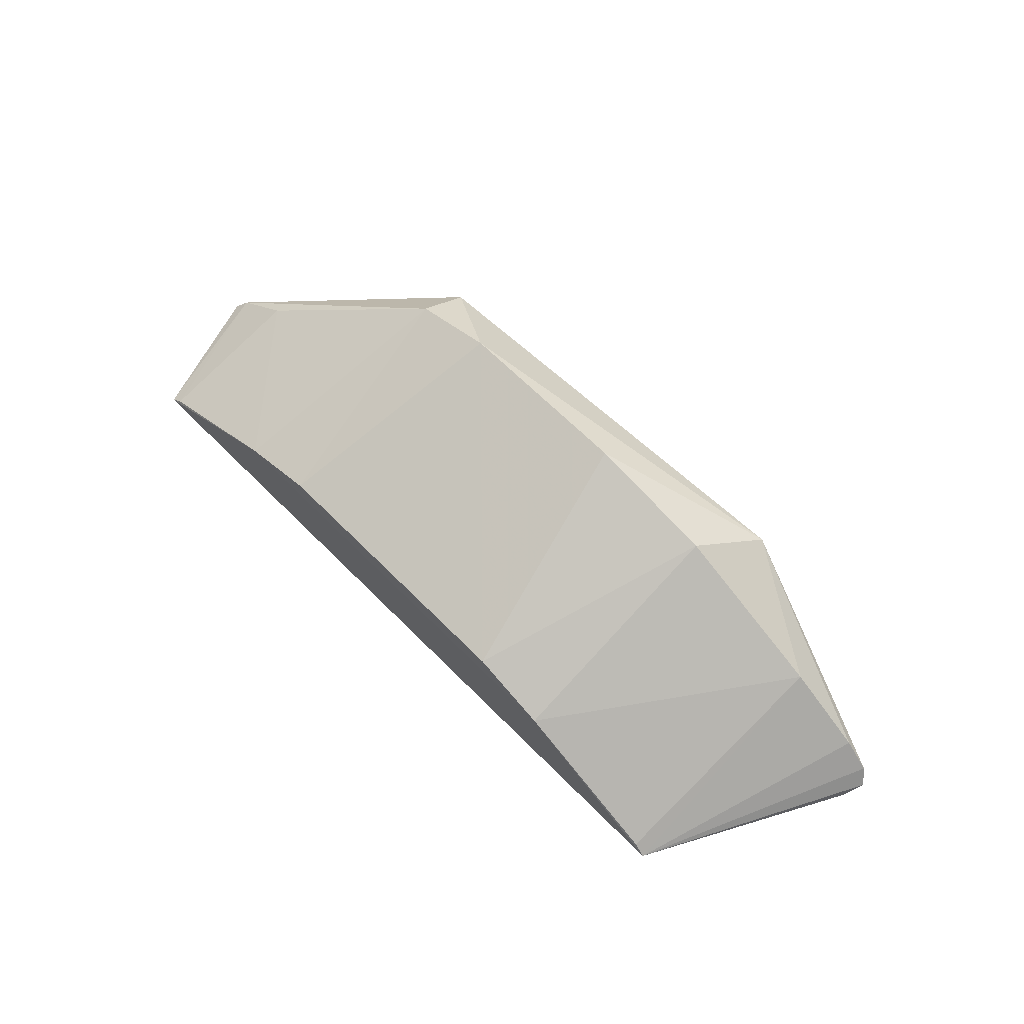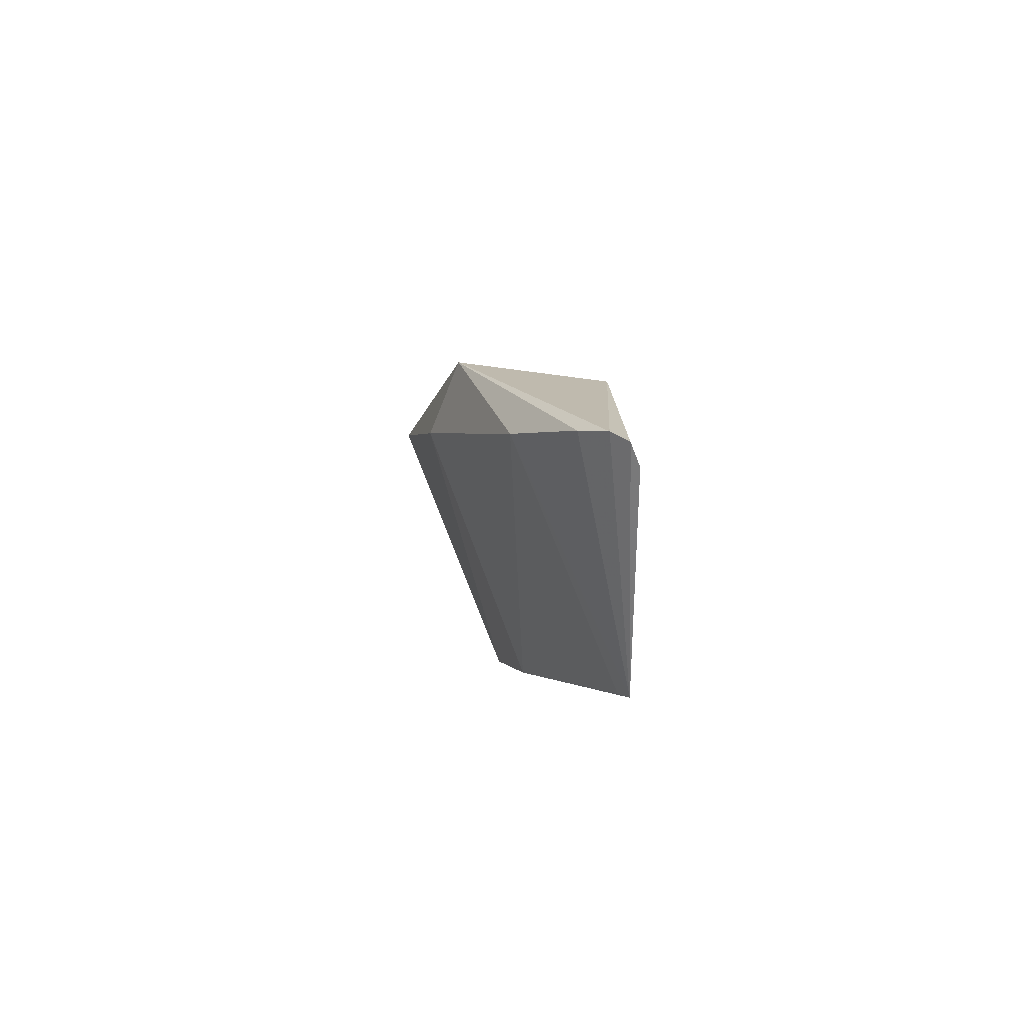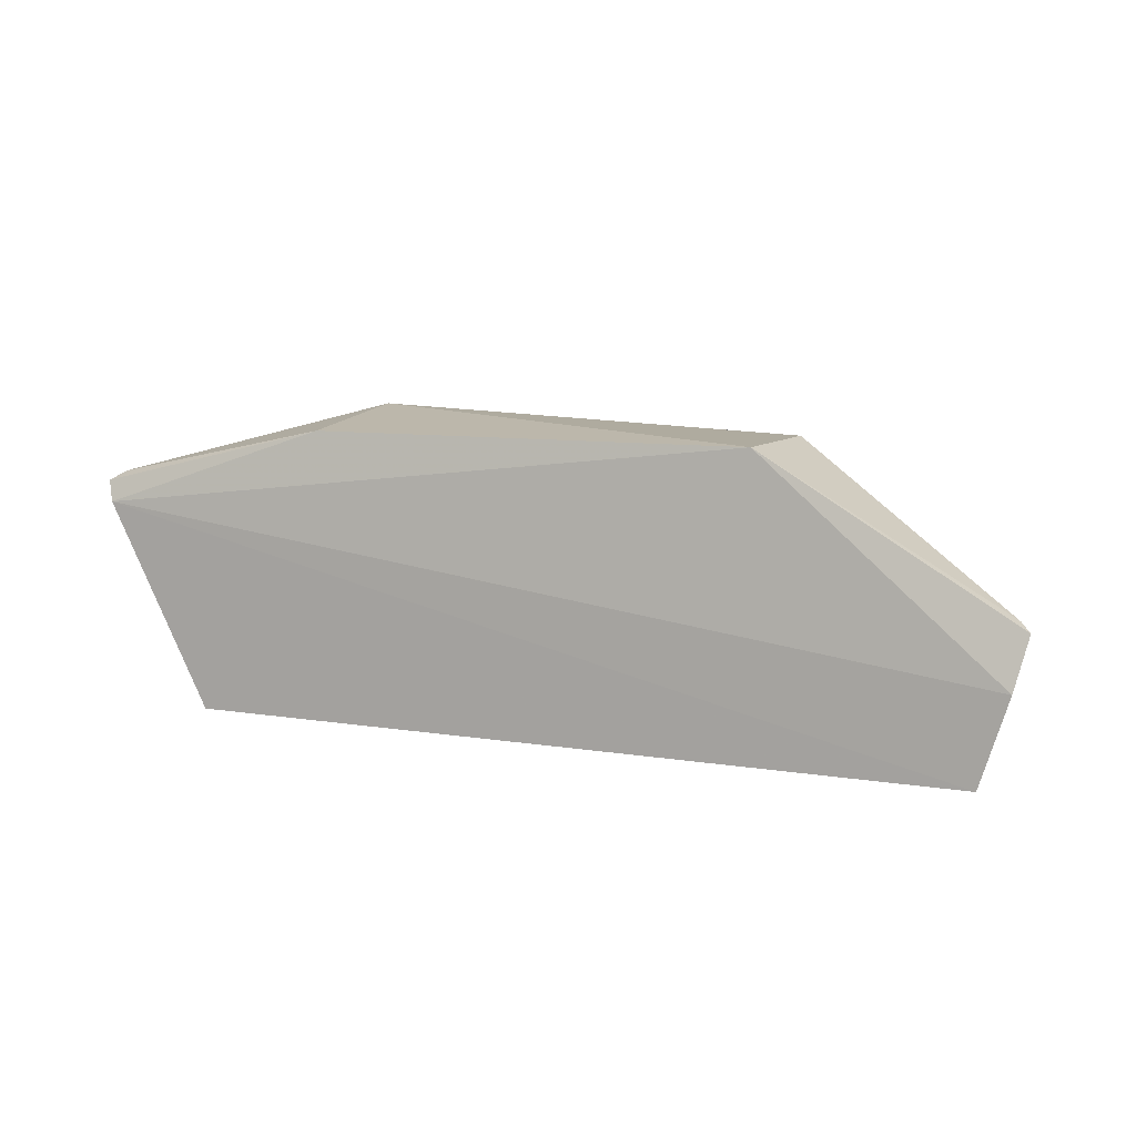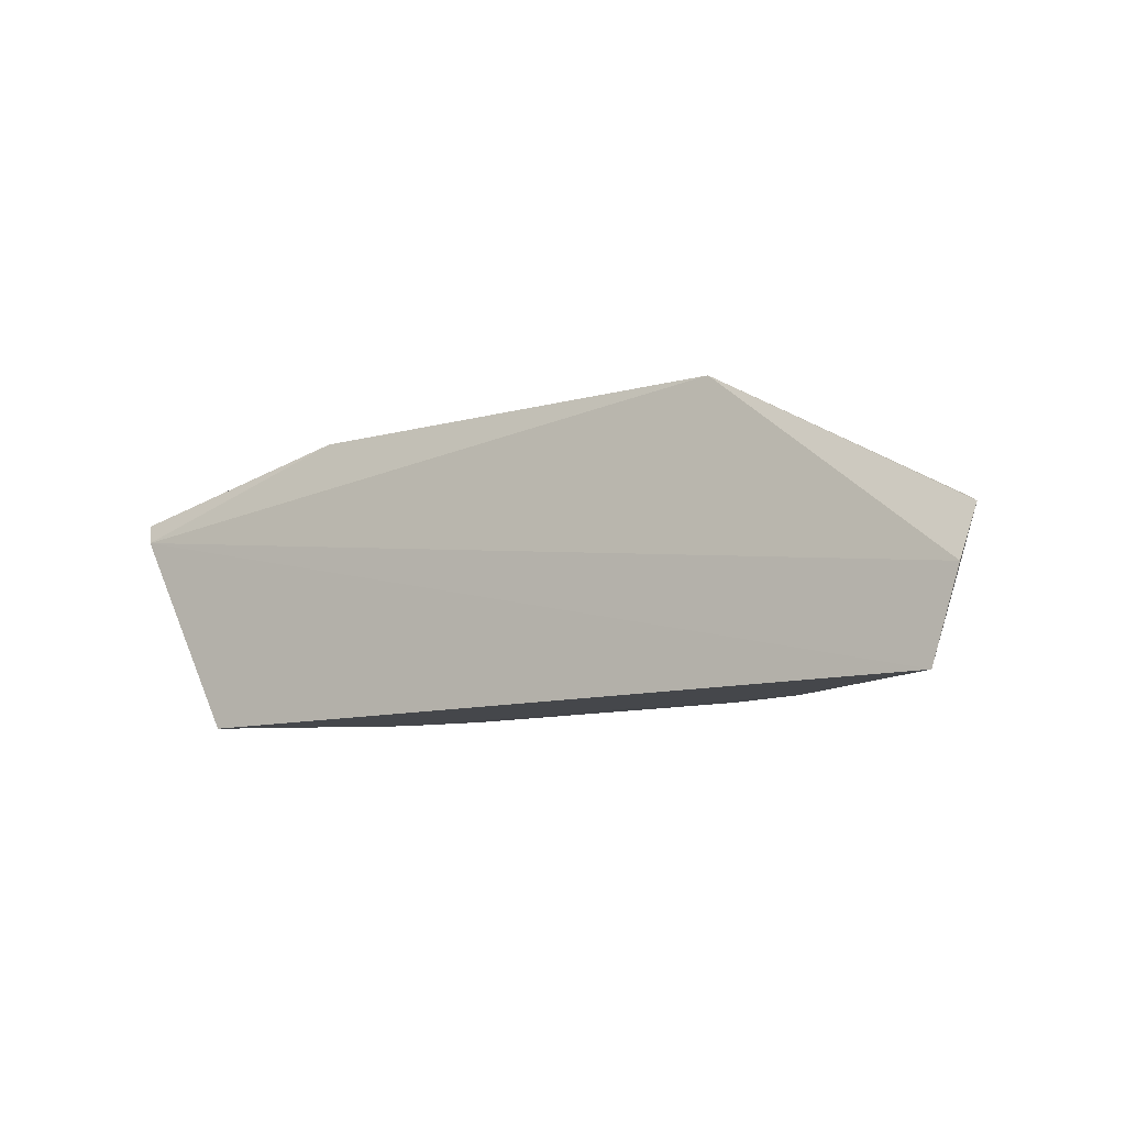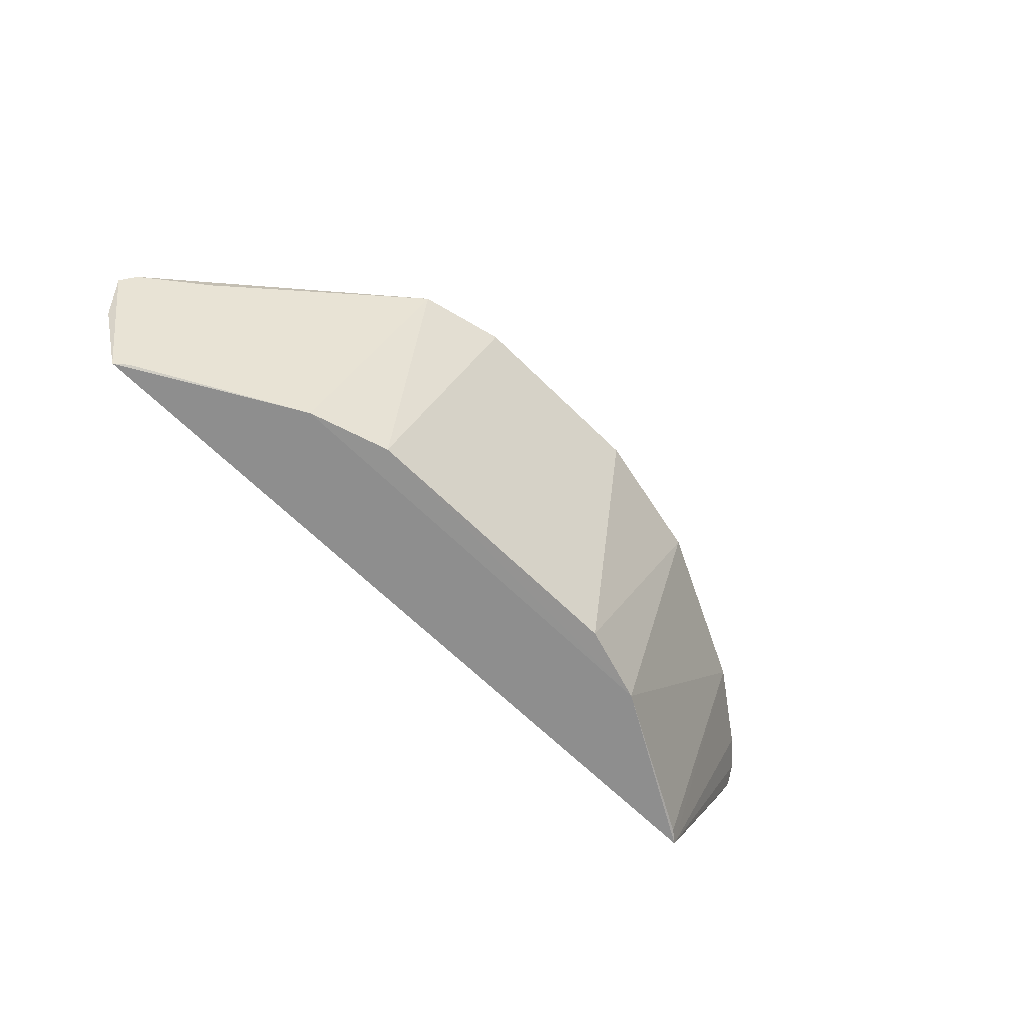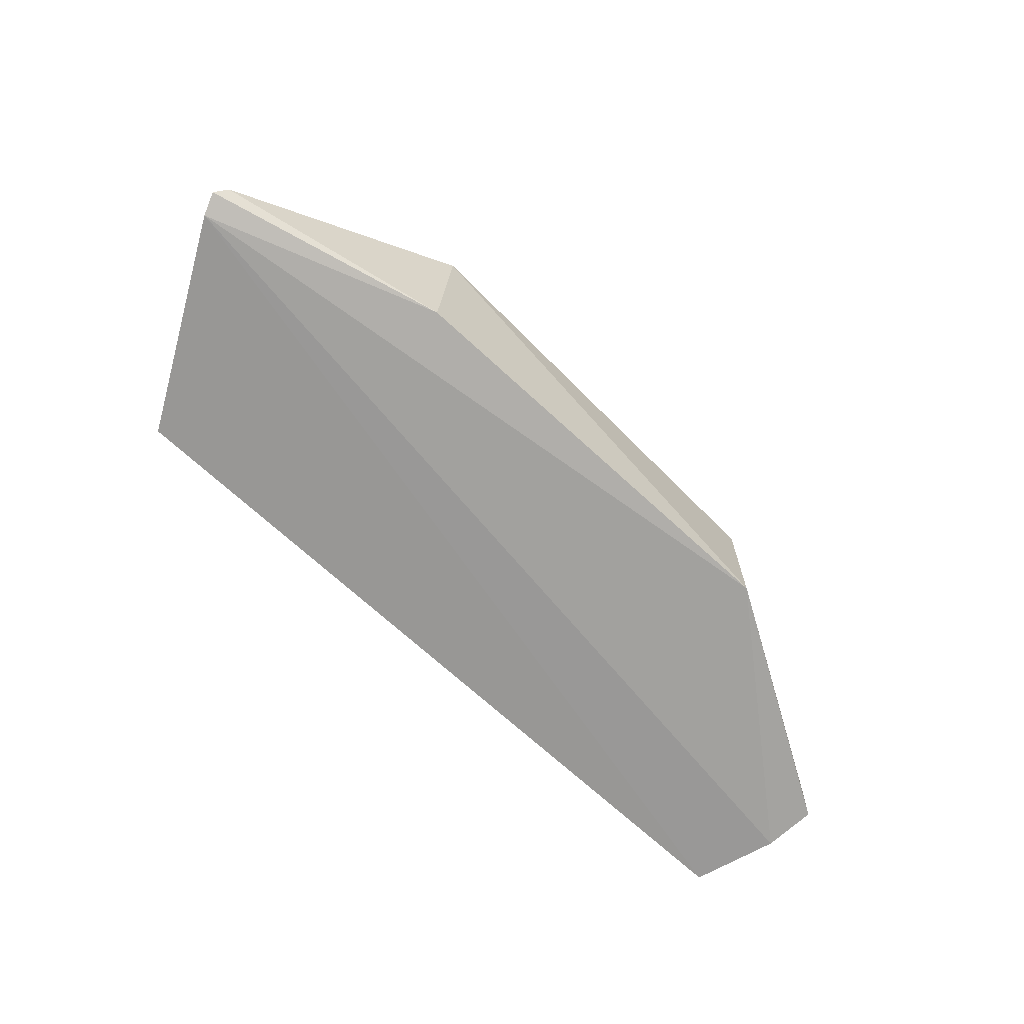
<metadata>
{"format":"obj","ext":"obj","renderer":"f3d","projection":"perspective","resolution":1024,"background":"white","views":[{"elev":64.6,"azim":45.5,"up":"+Z"},{"elev":2.2,"azim":90.3,"up":"+Y"},{"elev":8.4,"azim":-155.2,"up":"+Y"},{"elev":-11.0,"azim":-145.9,"up":"+Y"},{"elev":-64.5,"azim":-44.9,"up":"+Y"},{"elev":-68.6,"azim":137.1,"up":"+Z"}]}
</metadata>
<code>
v 5.409 -90.93 40.97
v 29.07 -91.33 29.07
v -10.38 -88.03 29.53
v -24.08 -99.38 28.72
v 12.87 -104.3 34.11
v 28.59 -92.53 28.58
v -10.18 -91.22 39.89
v 15.21 -86.98 37.63
v 15.16 -88.03 29.53
v 22.49 -104.3 28.69
v -24.05 -96.03 30.27
v -8.327 -104.2 35.51
v -10.38 -88.03 37.51
v 22.38 -90.91 34.77
v 28.49 -90.83 30.03
v -22.49 -104.3 28.68
v -24.72 -96.47 29.5
v 8.322 -104.2 35.51
v -5.417 -90.93 40.98
v 21.76 -104.2 29.26
v 13.06 -90.83 39.28
v 26.89 -90.78 31.51
v -12.87 -104.3 34.11
v -20.62 -95.77 32.83
v -21.76 -104.2 29.25
f 6 4 3
f 9 6 3
f 9 2 6
f 9 3 8
f 10 6 2
f 13 8 3
f 13 11 7
f 13 3 11
f 15 9 8
f 15 2 9
f 15 10 2
f 16 4 6
f 16 6 10
f 17 11 3
f 17 3 4
f 17 16 11
f 17 4 16
f 18 12 5
f 19 7 12
f 19 13 7
f 19 1 8
f 19 8 13
f 19 18 1
f 19 12 18
f 20 14 5
f 20 5 10
f 20 10 14
f 21 14 8
f 21 8 1
f 21 5 14
f 21 18 5
f 21 1 18
f 22 15 8
f 22 8 14
f 22 14 10
f 22 10 15
f 23 5 12
f 23 12 7
f 23 16 10
f 23 10 5
f 24 7 11
f 24 23 7
f 25 24 11
f 25 11 16
f 25 16 23
f 25 23 24

</code>
